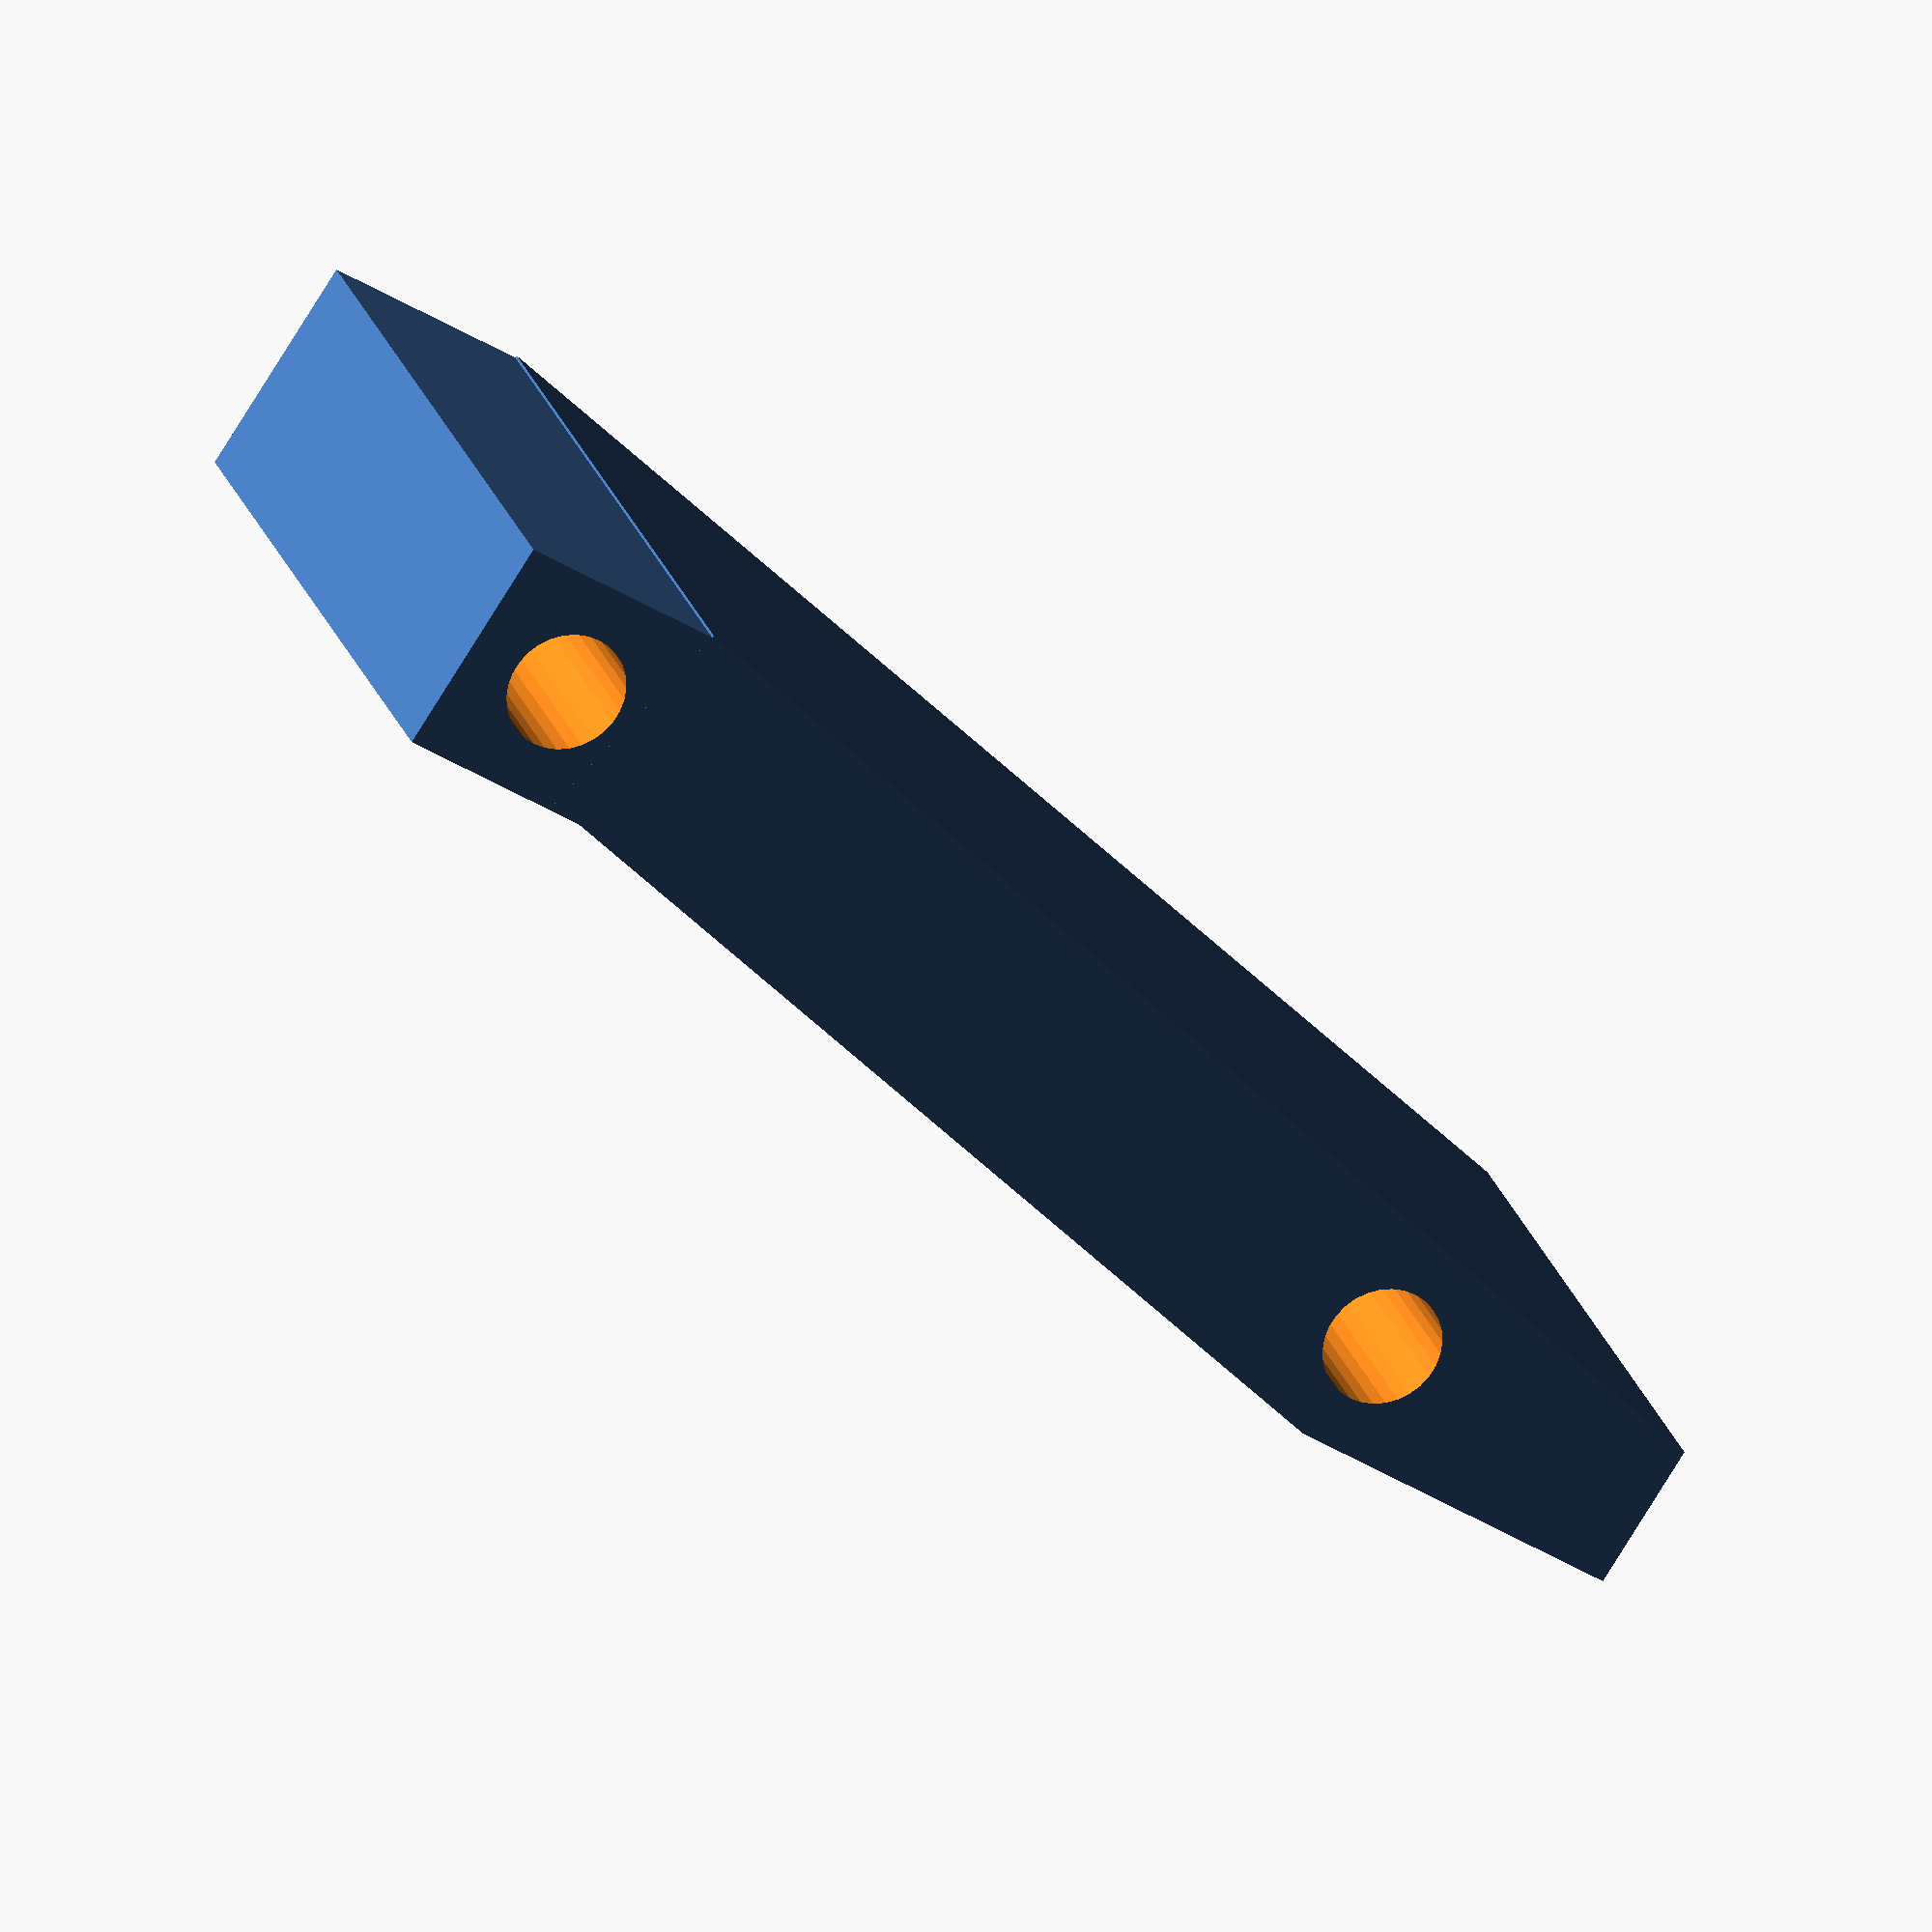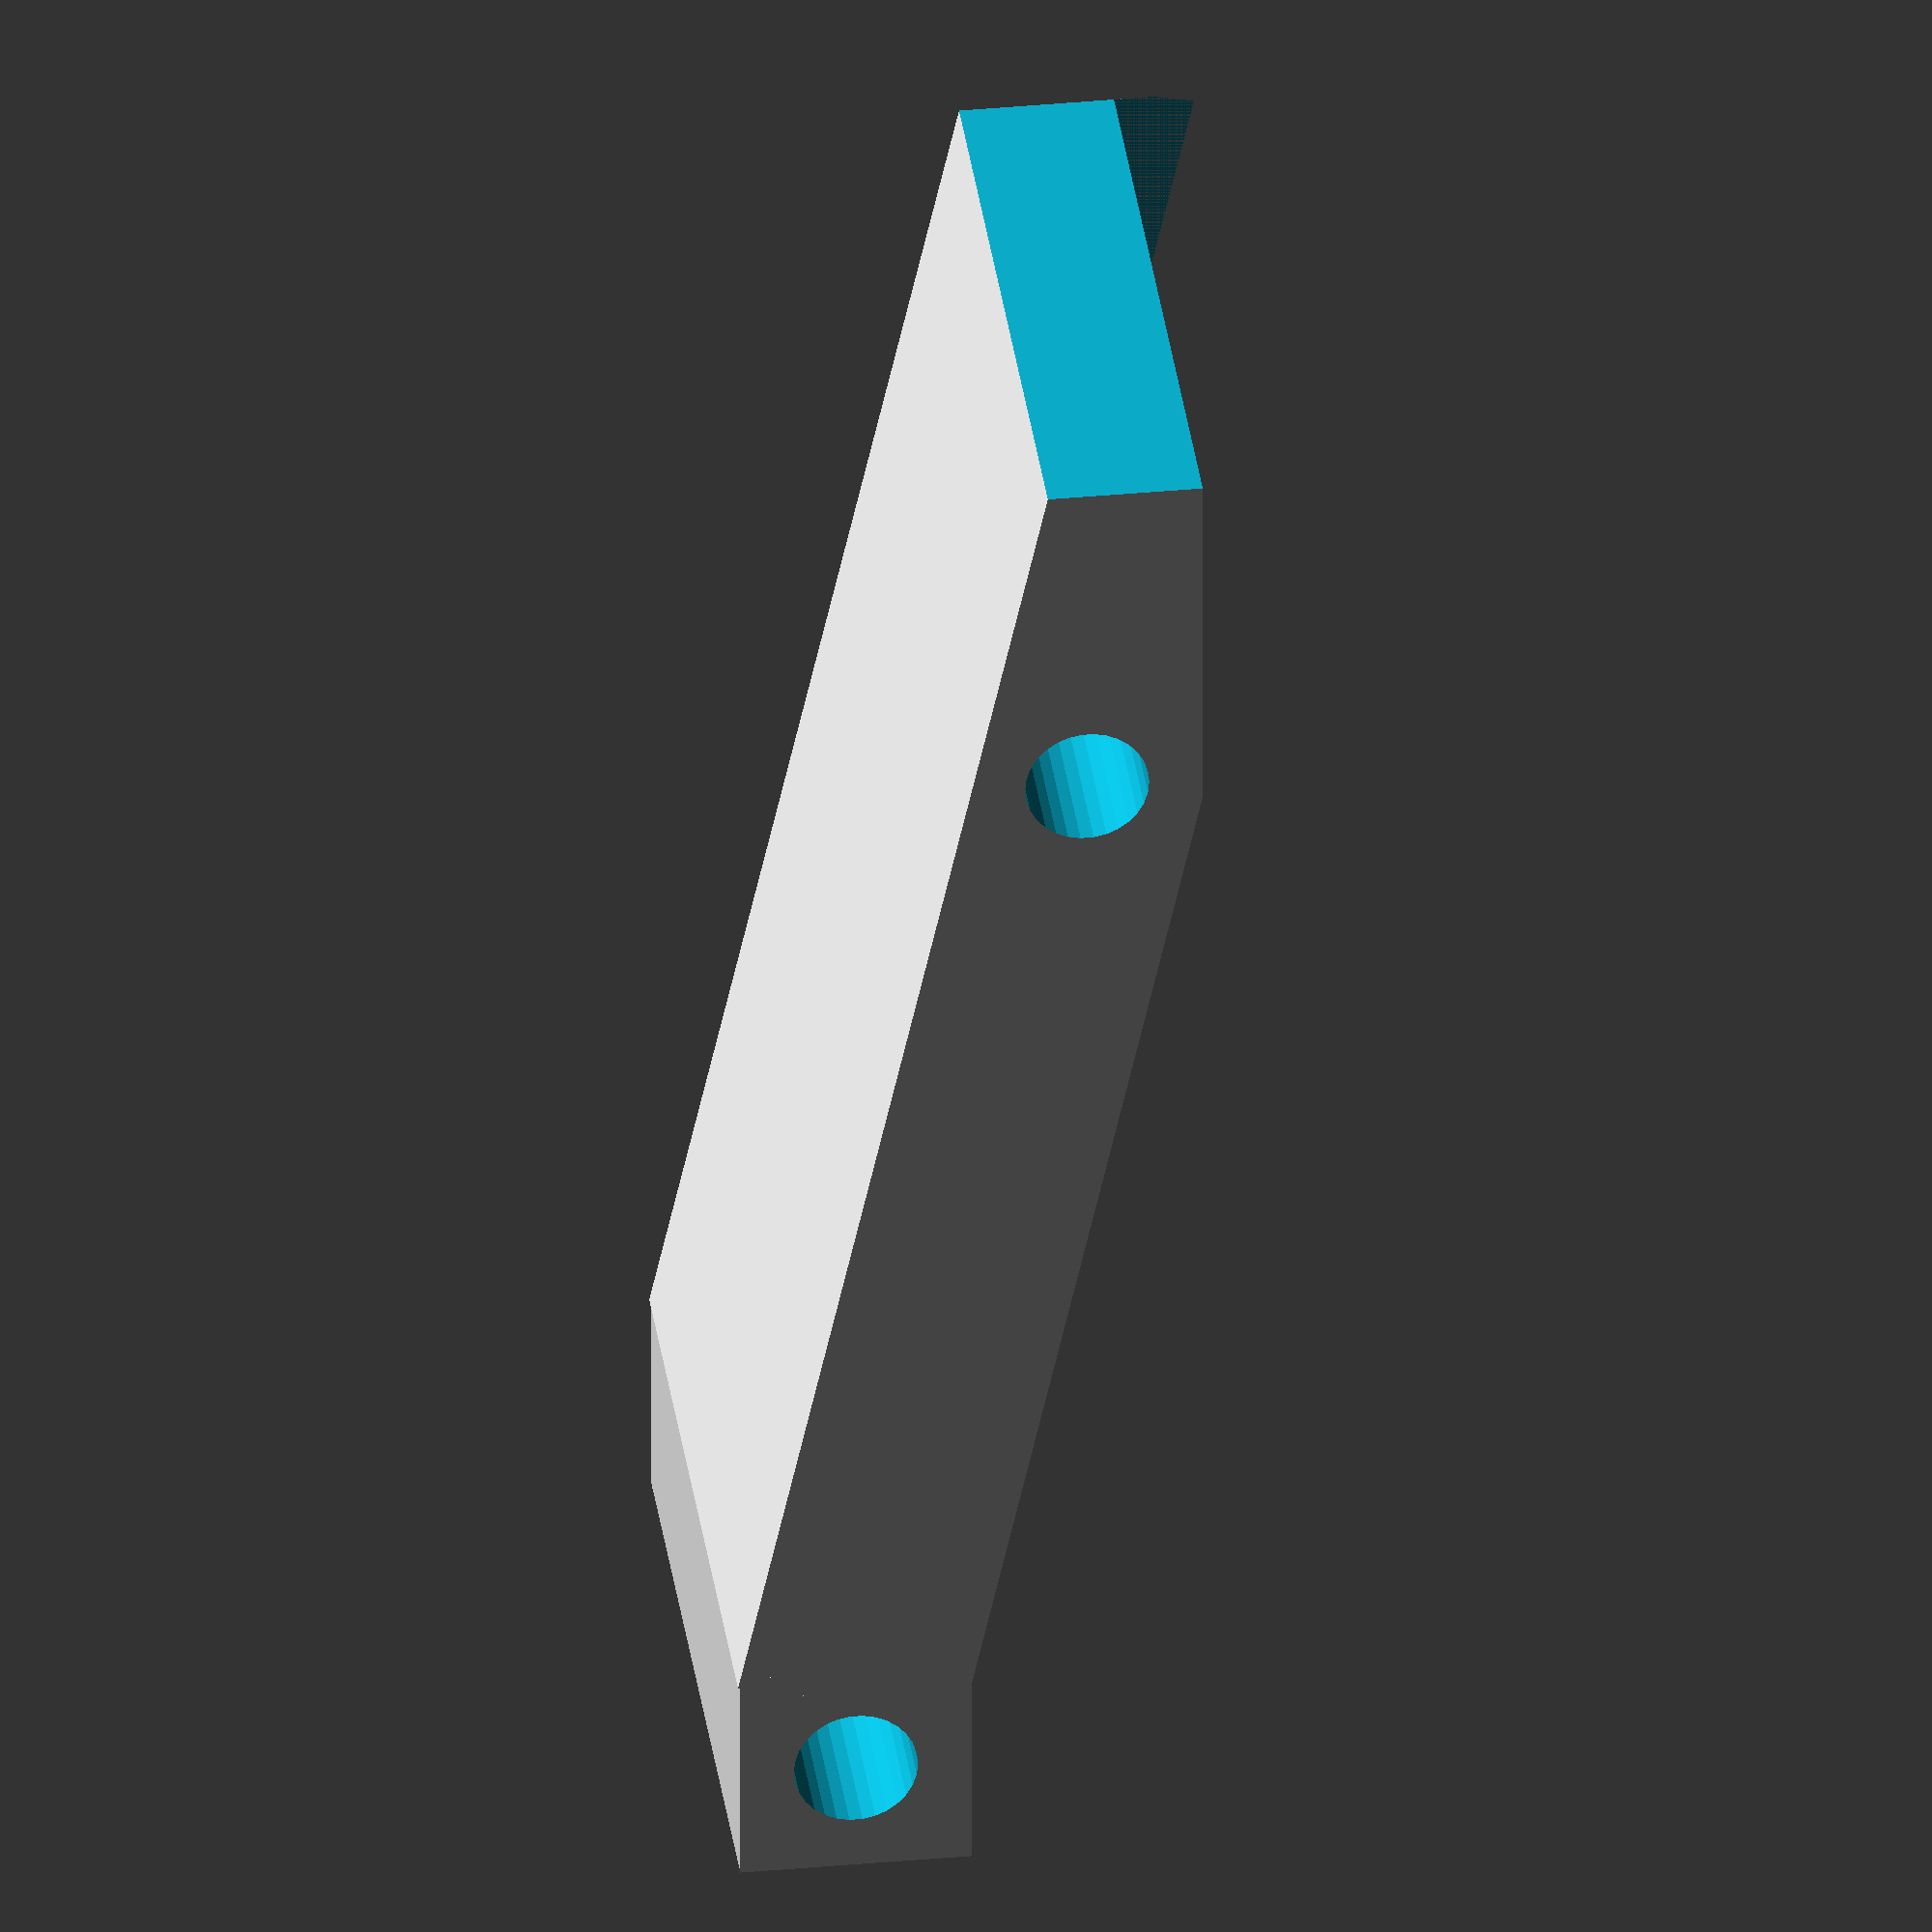
<openscad>
// left bottom exit piece
// color ("gray")
difference() {
union() {
    // flat part
    translate([0,24,-128])
    cube([24,8,8]);
    
    // angled exit
    translate([0,29.91,-127.73])
    rotate([347.5,0,0])
    cube([24,51,8]);
}
    // bottom left hole
    translate([-4,28,-124])
    rotate([0,90,0])
    cylinder(r=2.15,60, $fn=30);

    // bottom right hole
    translate([-4,68,-132])
    rotate([0,90,0])
    cylinder(r=2.15,60, $fn=30);

    // bottom clean up
    translate([0,50,-146])
    cube([40,60,10]);

    // right clean up
    translate([-1,80,-140])
    cube([40,20,20]);
}
</openscad>
<views>
elev=75.7 azim=70.7 roll=328.5 proj=o view=wireframe
elev=325.9 azim=360.0 roll=82.7 proj=o view=solid
</views>
